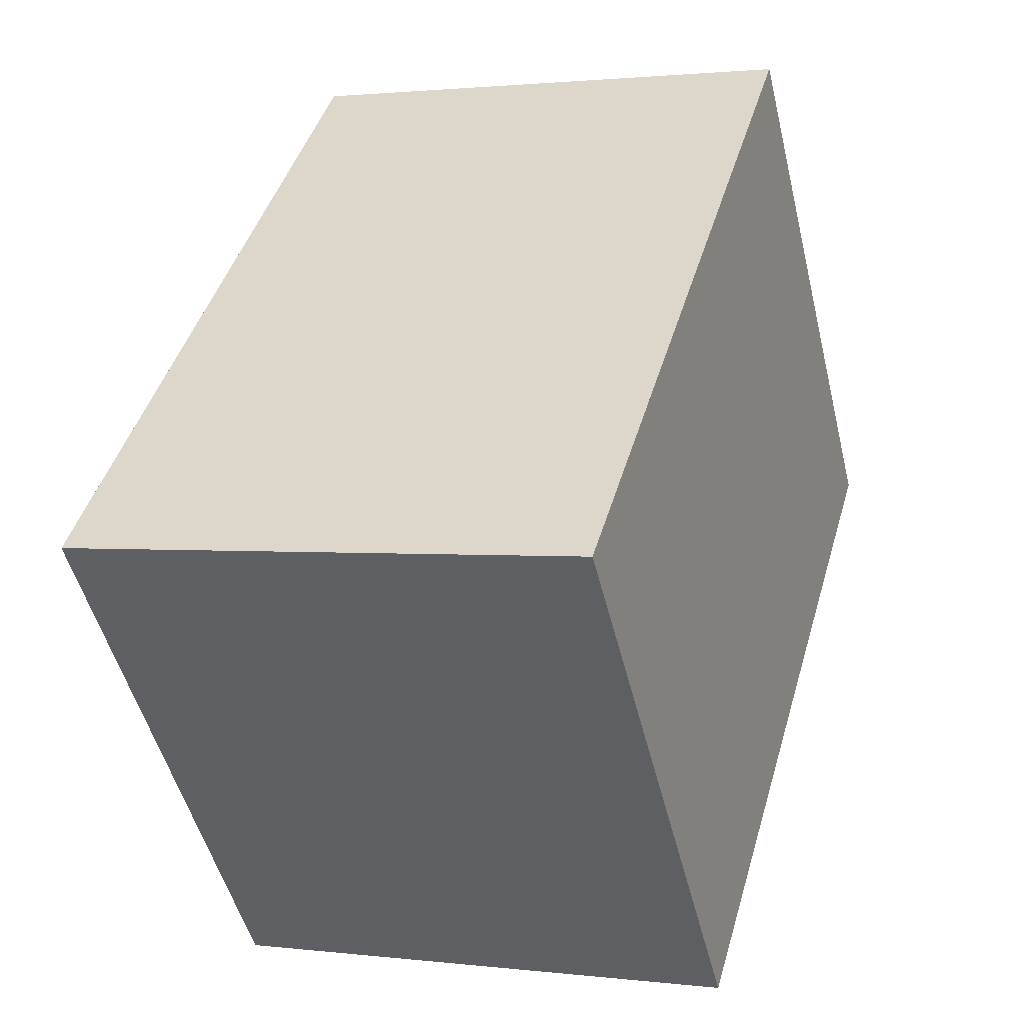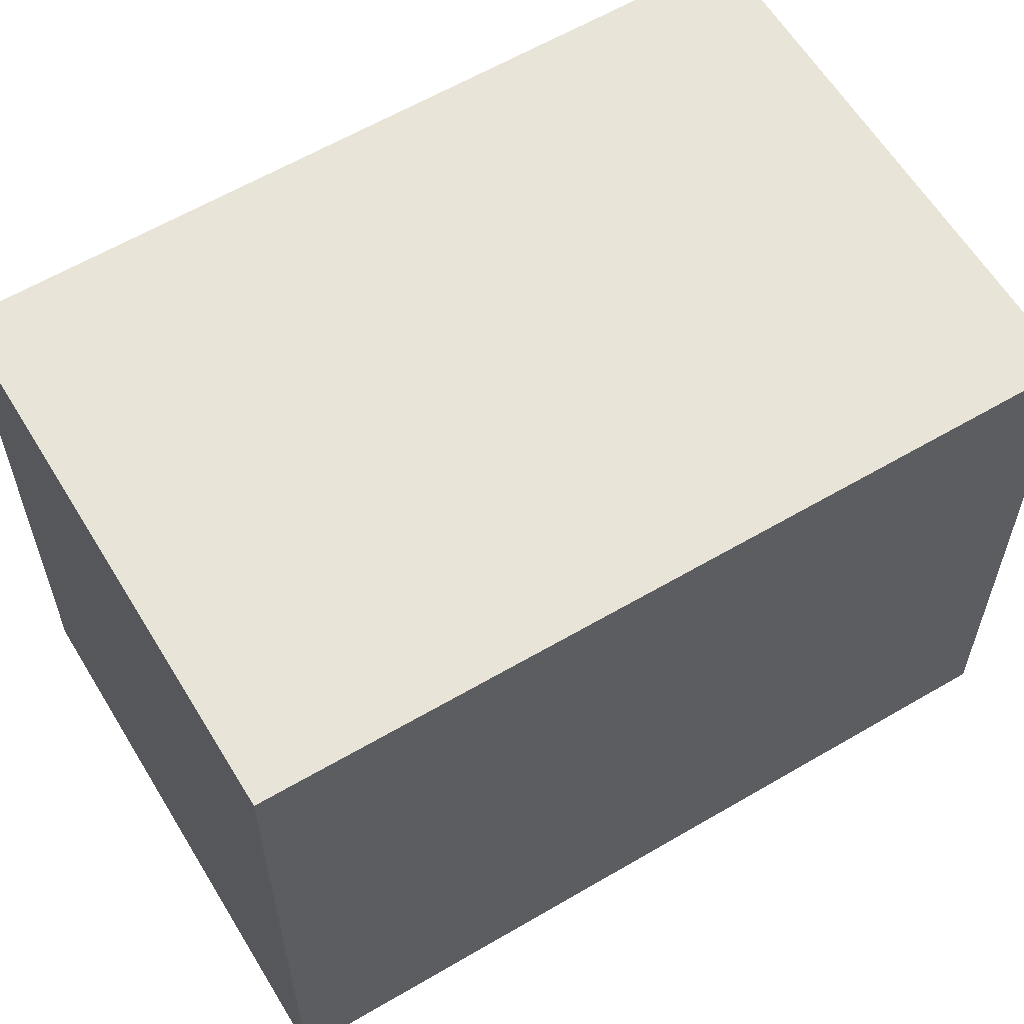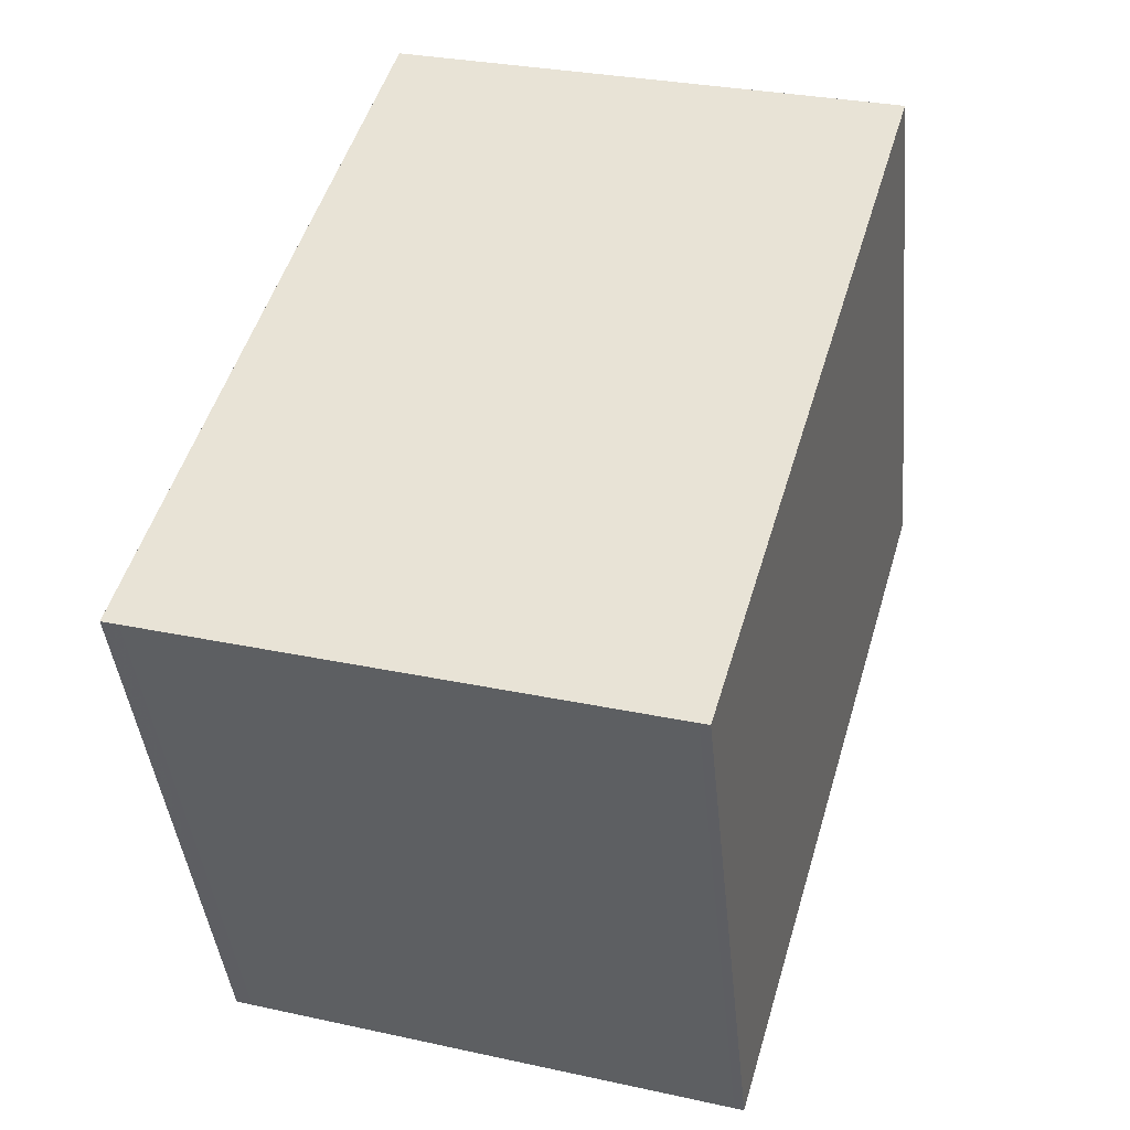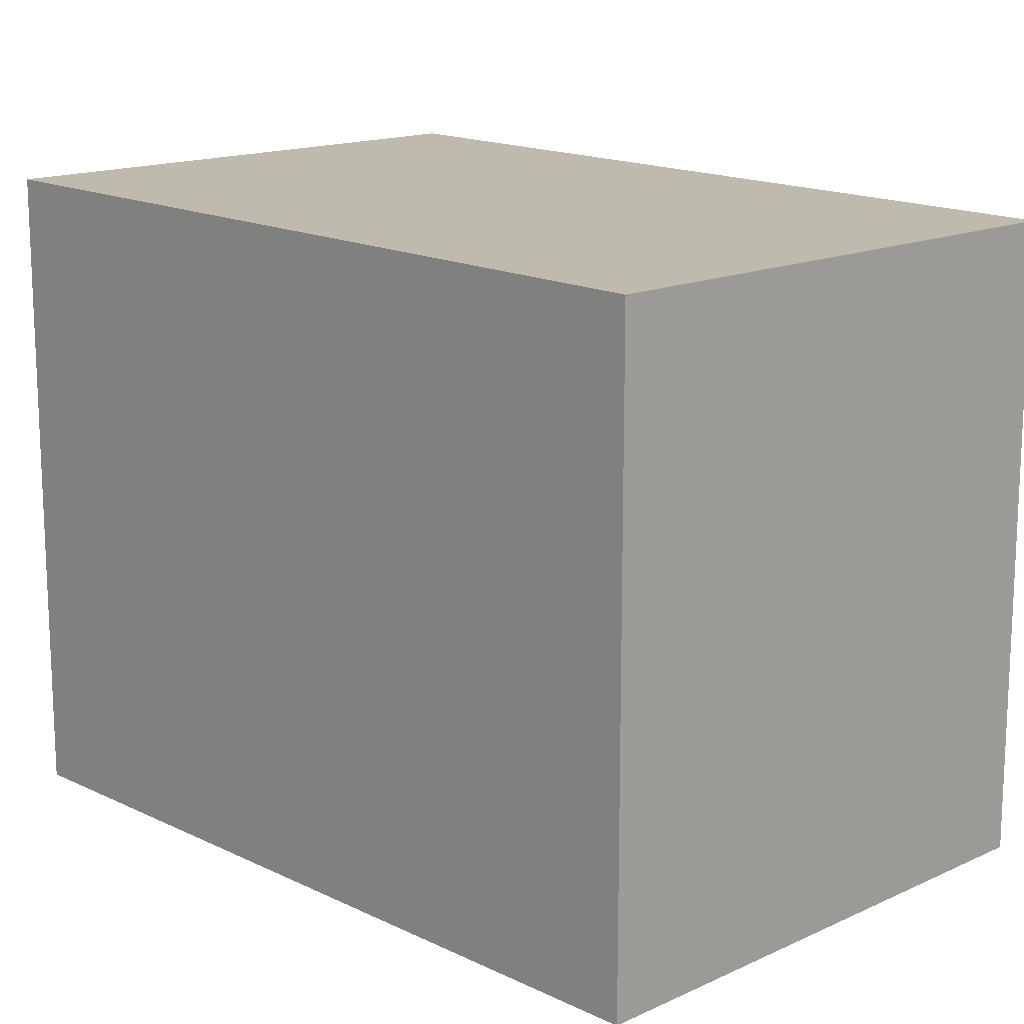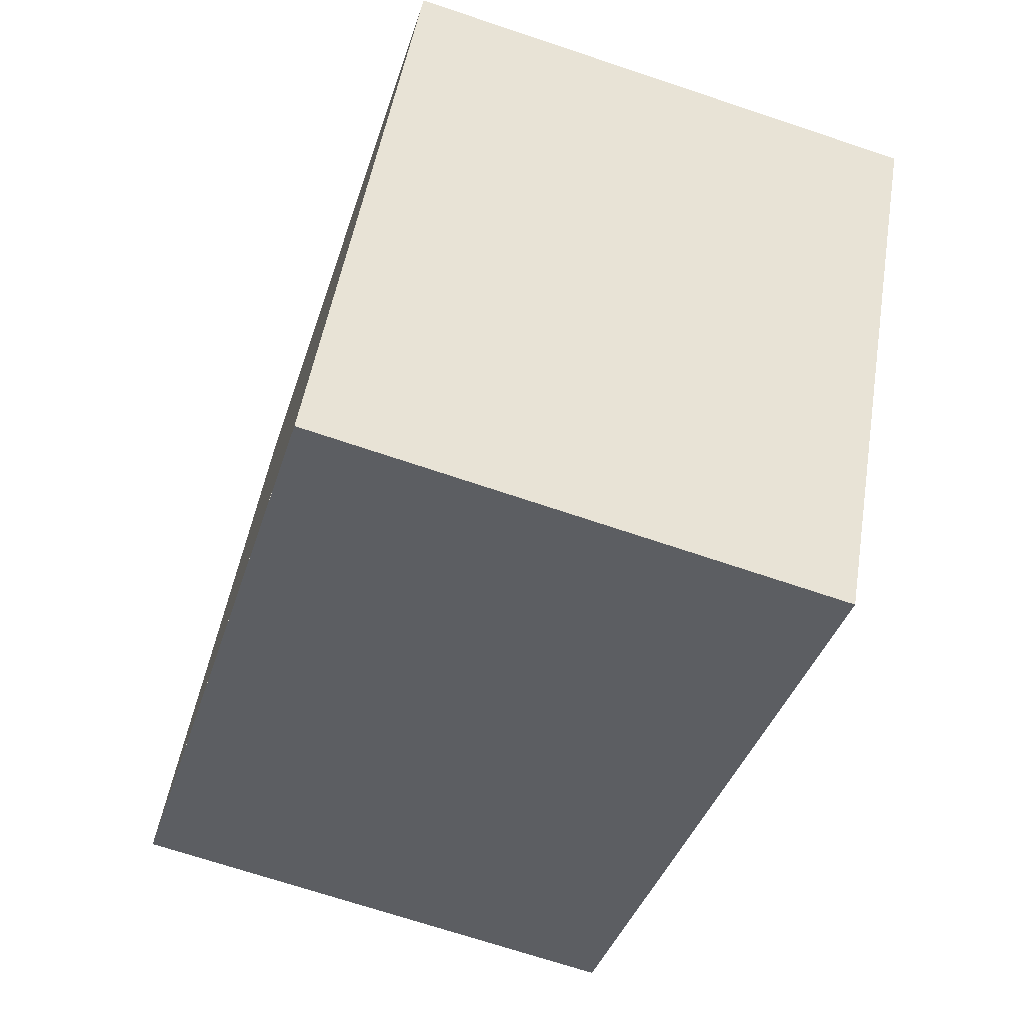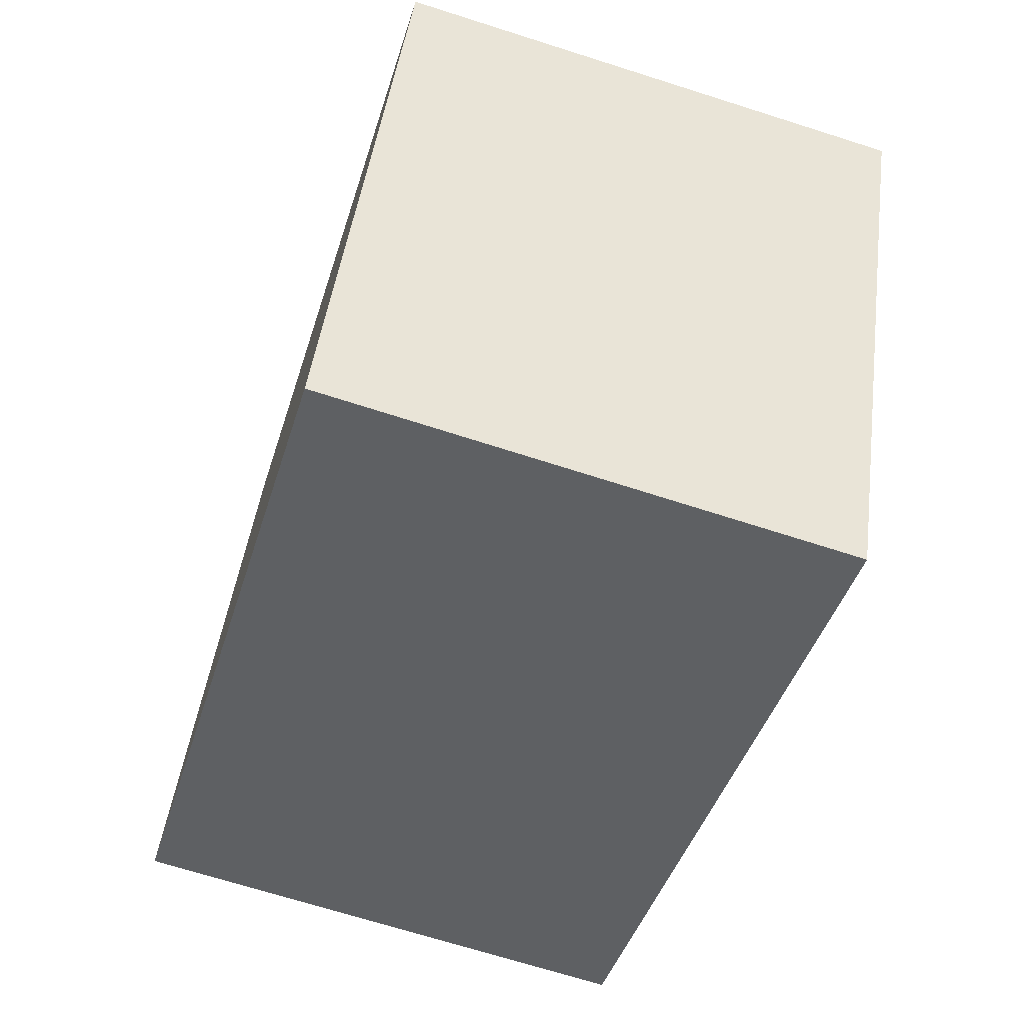
<metadata>
{"format":"obj","ext":"obj","renderer":"f3d","projection":"perspective","resolution":1024,"background":"white","views":[{"elev":-49.9,"azim":-166.4,"up":"+Y"},{"elev":61.0,"azim":-104.7,"up":"+Z"},{"elev":-41.7,"azim":-174.5,"up":"+Y"},{"elev":15.7,"azim":-28.2,"up":"+Z"},{"elev":50.3,"azim":-170.6,"up":"+Y"},{"elev":46.2,"azim":-172.4,"up":"+Y"}]}
</metadata>
<code>
v -1083 -2712 2.284
v -1084 -2709 2.296
v -1082 -2708 2.275
v -1081 -2711 2.264
v -1082 -2708 2.275
v -1084 -2709 2.296
v -1084 -2709 2.295
v -1083 -2712 2.284
v -1084 -2709 2.296
v -1083 -2711 2.284
v -1081 -2711 2.264
v -1083 -2711 2.285
v -1081 -2711 2.265
v -1082 -2708 2.276
v -1081 -2711 2.264
v -1082 -2708 2.276
v -1083 -2711 2.285
v -1083 -2712 2.284
v -1083 -2712 0
v -1083 -2711 0
v -1084 -2709 2.296
v -1084 -2709 2.296
v -1084 -2709 0
v -1084 -2709 0
v -1082 -2708 2.275
v -1082 -2708 2.275
v -1082 -2708 0
v -1082 -2708 0
v -1081 -2711 2.264
v -1081 -2711 2.264
v -1081 -2711 0
v -1081 -2711 0
v -1081 -2711 2.264
v -1082 -2708 2.275
v -1082 -2708 0
v -1081 -2711 -4.441e-16
v -1084 -2709 2.296
v -1084 -2709 2.296
v -1084 -2709 0
v -1084 -2709 0
v -1083 -2712 2.284
v -1083 -2712 2.284
v -1083 -2712 0
v -1083 -2712 0
v -1082 -2708 2.276
v -1084 -2709 2.296
v -1084 -2709 0
v -1082 -2708 0
v -1081 -2711 2.264
v -1081 -2711 2.264
v -1081 -2711 -4.441e-16
v -1081 -2711 0
v -1084 -2709 2.296
v -1083 -2711 2.285
v -1083 -2711 0
v -1084 -2709 0
v -1083 -2712 2.284
v -1081 -2711 2.264
v -1081 -2711 0
v -1083 -2712 0
v -1082 -2708 2.275
v -1082 -2708 2.276
v -1082 -2708 0
v -1082 -2708 0
v -1083 -2712 0
v -1084 -2709 0
v -1082 -2708 0
v -1081 -2711 0
f 7 6 2 9
f 10 8 1 12
f 13 11 4 15
f 16 3 5 14
f 14 5 11 13
f 12 6 7 10
f 13 10 7 14
f 15 8 10 13
f 14 7 9 16
f 18 19 20 17
f 22 23 24 21
f 26 27 28 25
f 30 31 32 29
f 34 35 36 33
f 38 39 40 37
f 42 43 44 41
f 46 47 48 45
f 50 51 52 49
f 54 55 56 53
f 58 59 60 57
f 62 63 64 61
f 66 67 68 65

</code>
